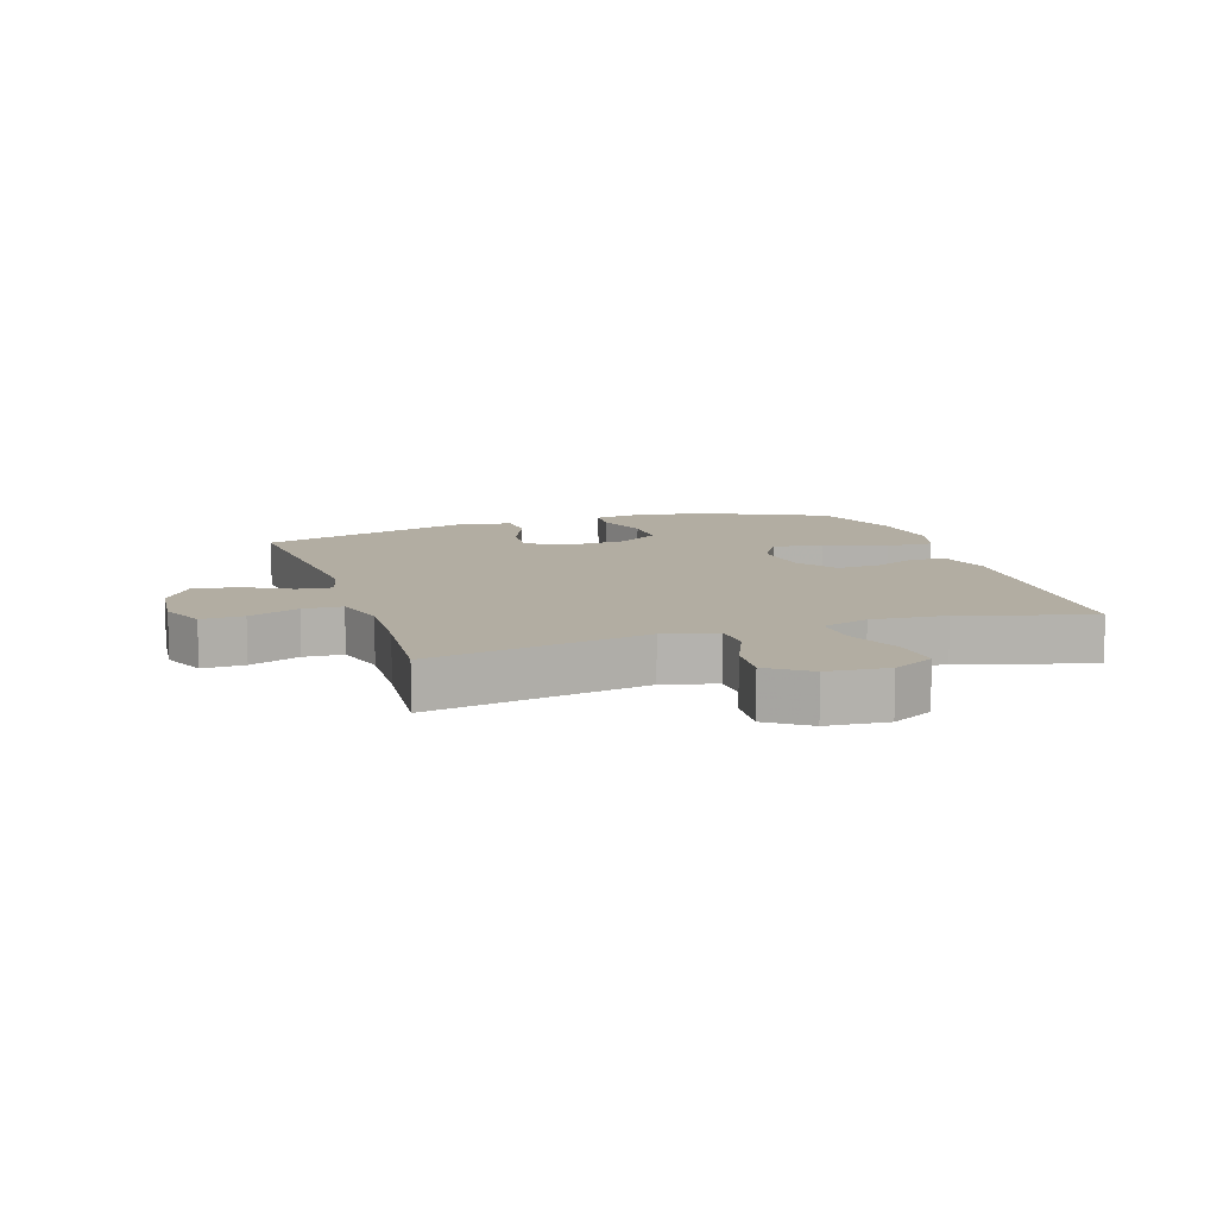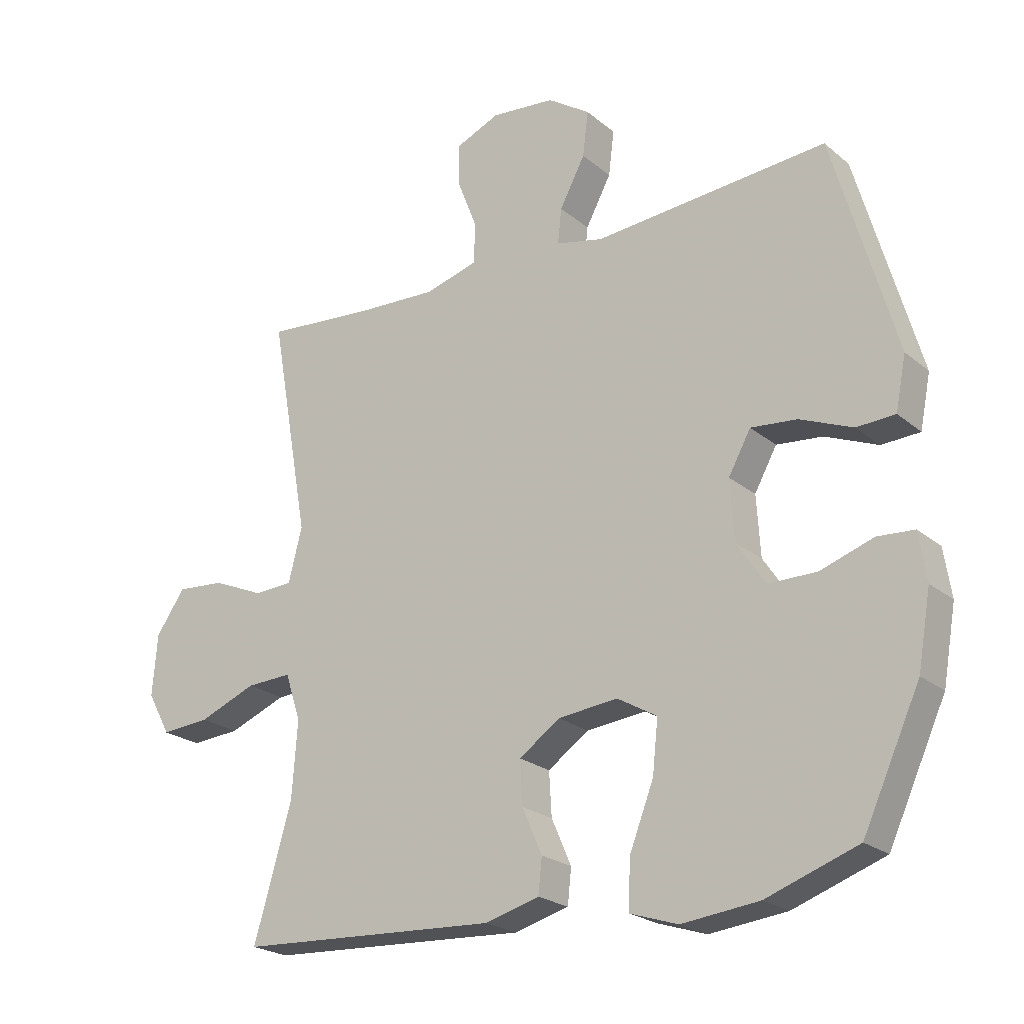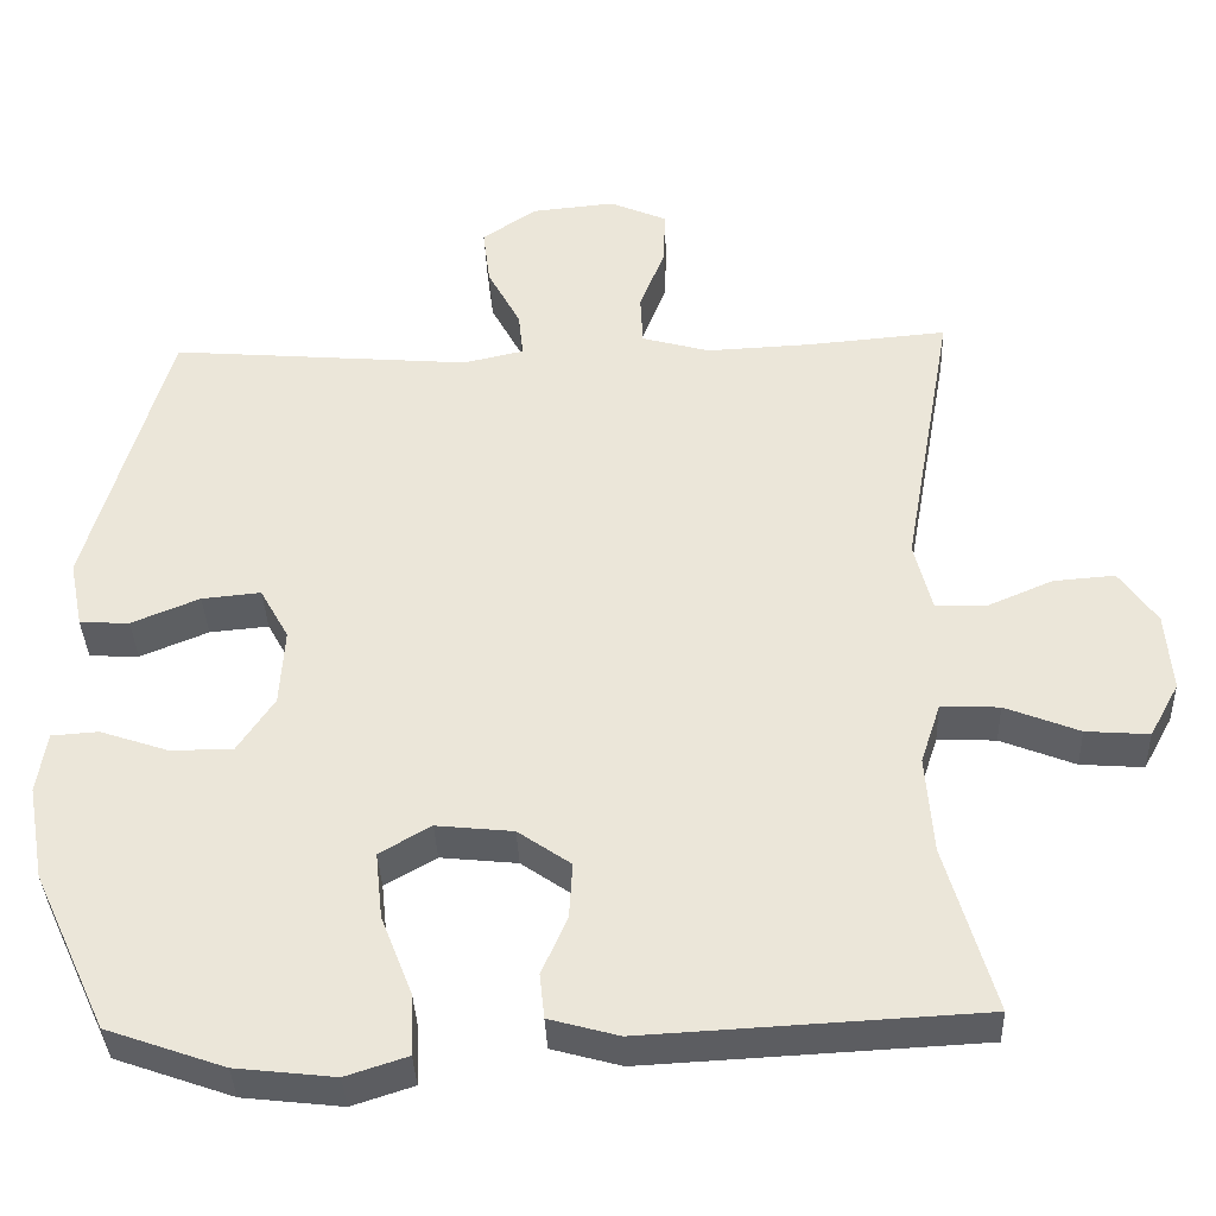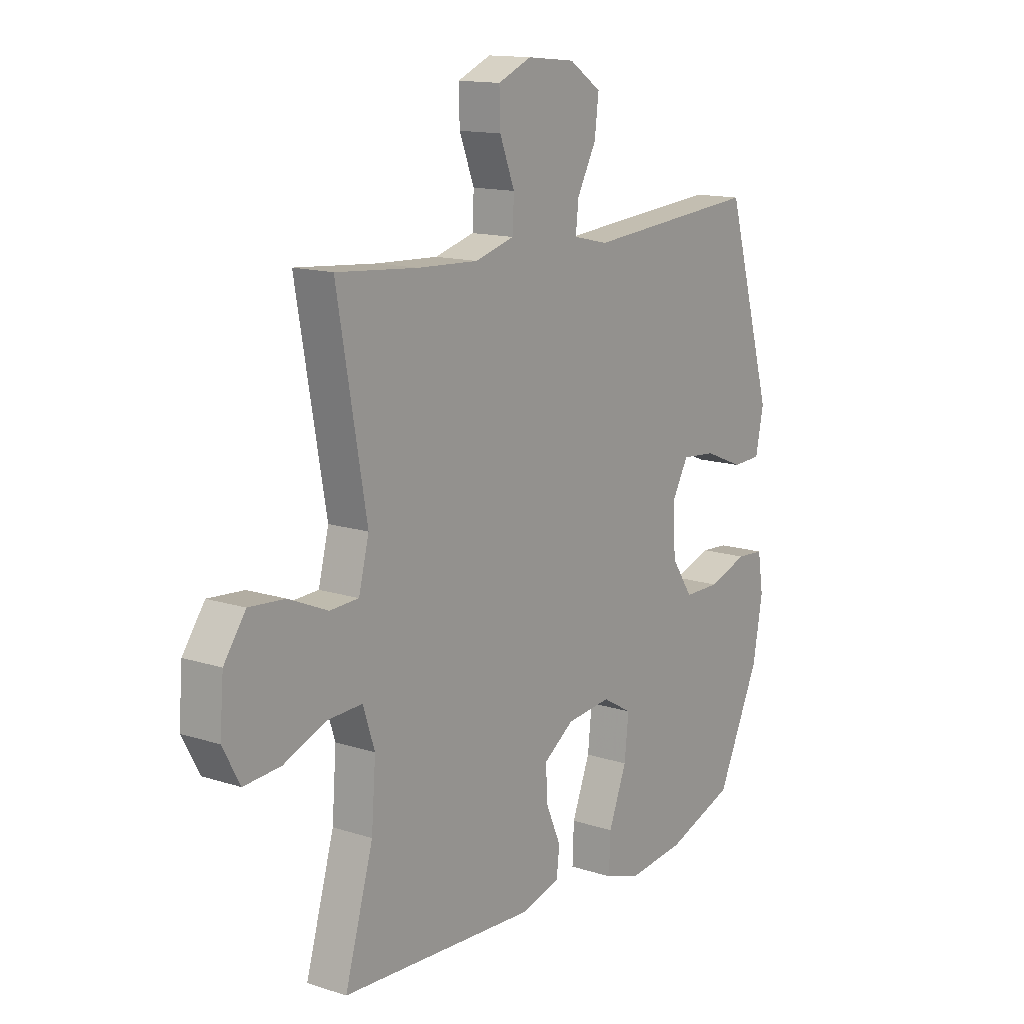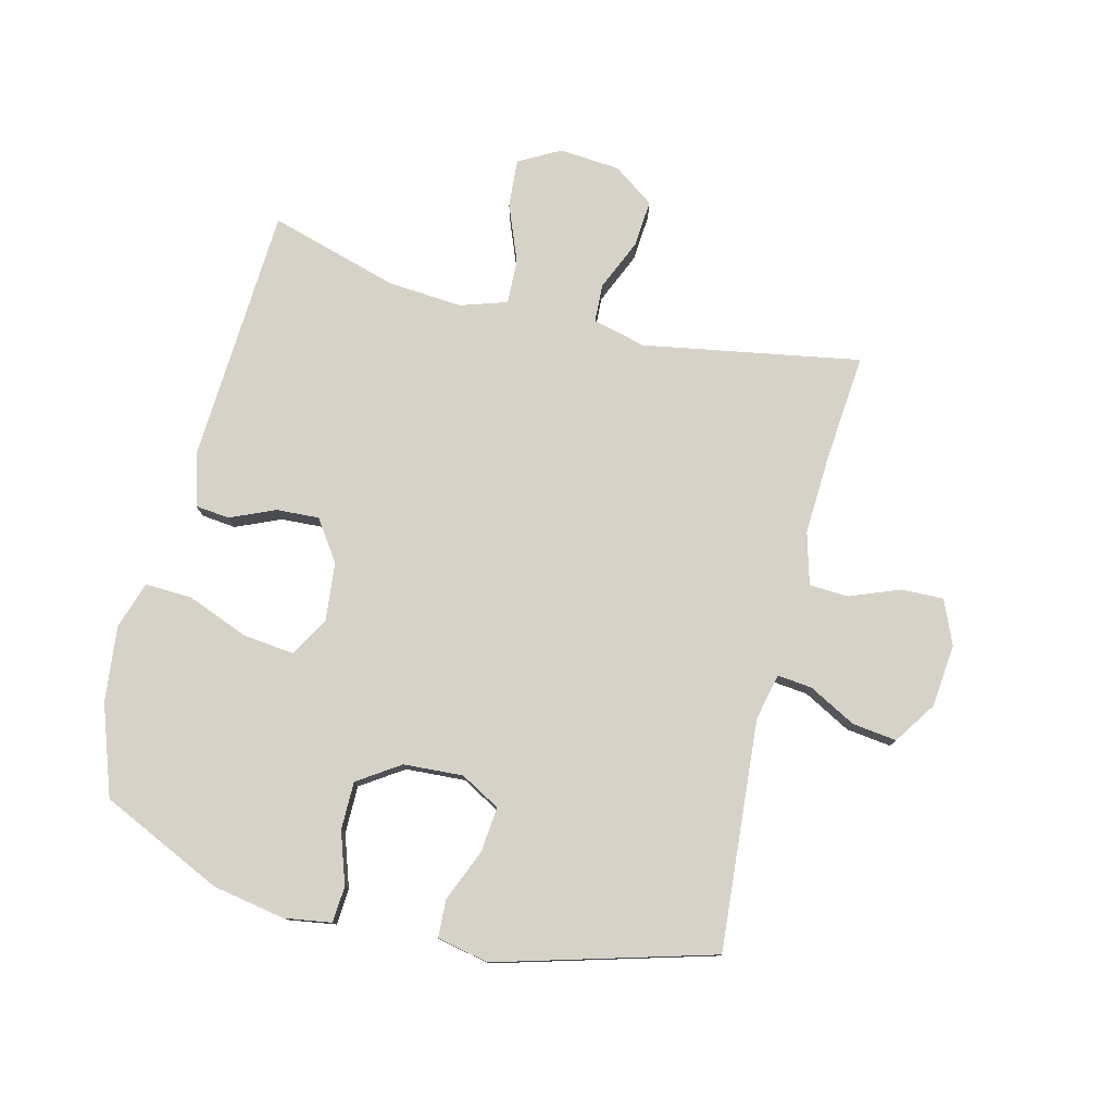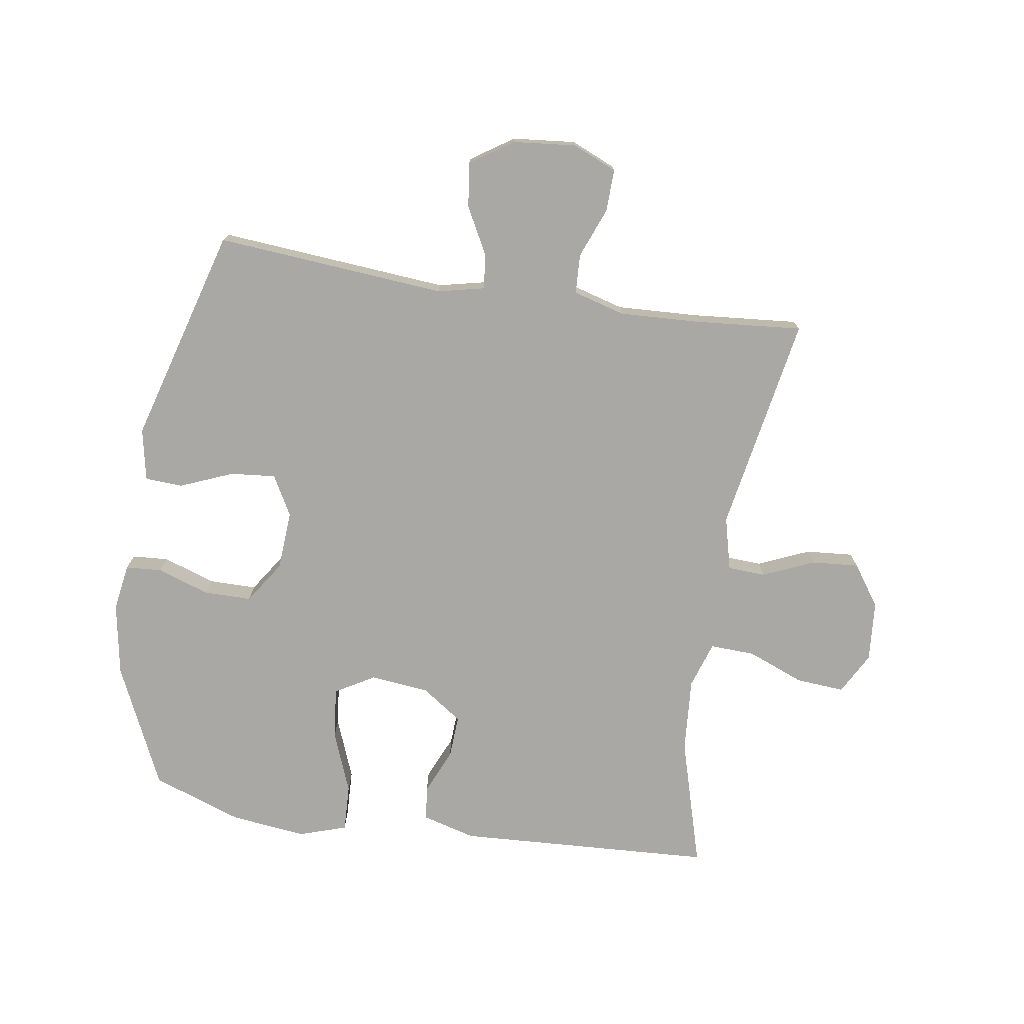
<metadata>
{"format":"obj","ext":"obj","renderer":"f3d","projection":"perspective","resolution":1024,"background":"white","views":[{"elev":10.6,"azim":72.0,"up":"+Y"},{"elev":-22.5,"azim":-144.2,"up":"+Z"},{"elev":-36.7,"azim":2.2,"up":"+Z"},{"elev":13.9,"azim":125.8,"up":"+Z"},{"elev":78.2,"azim":-75.9,"up":"+Y"},{"elev":-75.1,"azim":-8.8,"up":"+Y"}]}
</metadata>
<code>
v -0.5 0.07 -0.5
v -0.592 0.07 -0.301
v -0.613 0.07 -0.182
v -0.601 0.07 -0.105
v -0.542 0.07 -0.101
v -0.457 0.07 -0.13
v -0.379 0.07 -0.13
v -0.333 0.07 -0.061
v -0.327 0.07 0.036
v -0.363 0.07 0.101
v -0.437 0.07 0.094
v -0.522 0.07 0.059
v -0.584 0.07 0.062
v -0.601 0.07 0.147
v -0.5 0.07 0.5
v -0.124 0.07 0.469
v -0.048 0.07 0.486
v -0.054 0.07 0.543
v -0.095 0.07 0.62
v -0.104 0.07 0.693
v -0.035 0.07 0.739
v 0.068 0.07 0.749
v 0.14 0.07 0.718
v 0.138 0.07 0.649
v 0.106 0.07 0.567
v 0.109 0.07 0.503
v 0.194 0.07 0.479
v 0.325 0.07 0.485
v 0.5 0.07 0.5
v 0.437 0.07 0.145
v 0.459 0.07 0.058
v 0.521 0.07 0.055
v 0.605 0.07 0.091
v 0.682 0.07 0.097
v 0.729 0.07 0.03
v 0.737 0.07 -0.069
v 0.7 0.07 -0.137
v 0.621 0.07 -0.131
v 0.528 0.07 -0.094
v 0.455 0.07 -0.091
v 0.43 0.07 -0.167
v 0.439 0.07 -0.289
v 0.5 0.07 -0.5
v 0.08 0.07 -0.522
v -0.007 0.07 -0.498
v -0.013 0.07 -0.442
v 0.019 0.07 -0.369
v 0.023 0.07 -0.299
v -0.043 0.07 -0.253
v -0.139 0.07 -0.243
v -0.203 0.07 -0.28
v -0.194 0.07 -0.364
v -0.155 0.07 -0.464
v -0.152 0.07 -0.541
v -0.229 0.07 -0.566
v -0.353 0.07 -0.552
v -0.5 0 -0.5
v -0.592 0 -0.301
v -0.613 0 -0.182
v -0.601 0 -0.105
v -0.542 0 -0.101
v -0.457 0 -0.13
v -0.379 0 -0.13
v -0.333 0 -0.061
v -0.327 0 0.036
v -0.363 0 0.101
v -0.437 0 0.094
v -0.522 0 0.059
v -0.584 0 0.062
v -0.601 0 0.147
v -0.5 0 0.5
v -0.124 0 0.469
v -0.048 0 0.486
v -0.054 0 0.543
v -0.095 0 0.62
v -0.104 0 0.693
v -0.035 0 0.739
v 0.068 0 0.749
v 0.14 0 0.718
v 0.138 0 0.649
v 0.106 0 0.567
v 0.109 0 0.503
v 0.194 0 0.479
v 0.325 0 0.485
v 0.5 0 0.5
v 0.437 0 0.145
v 0.459 0 0.058
v 0.521 0 0.055
v 0.605 0 0.091
v 0.682 0 0.097
v 0.729 0 0.03
v 0.737 0 -0.069
v 0.7 0 -0.137
v 0.621 0 -0.131
v 0.528 0 -0.094
v 0.455 0 -0.091
v 0.43 0 -0.167
v 0.439 0 -0.289
v 0.5 0 -0.5
v 0.08 0 -0.522
v -0.007 0 -0.498
v -0.013 0 -0.442
v 0.019 0 -0.369
v 0.023 0 -0.299
v -0.043 0 -0.253
v -0.139 0 -0.243
v -0.203 0 -0.28
v -0.194 0 -0.364
v -0.155 0 -0.464
v -0.152 0 -0.541
v -0.229 0 -0.566
v -0.353 0 -0.552
f 4 5 6
f 3 4 6
f 2 3 6
f 1 2 6
f 56 1 6
f 55 56 6
f 54 55 6
f 53 54 6
f 52 53 6
f 51 52 6 7
f 50 51 7 8
f 49 50 8 9
f 48 49 9 10
f 45 46 47
f 44 45 47
f 43 44 47
f 42 43 47
f 41 42 47 48
f 40 41 48 10
f 37 38 39
f 36 37 39
f 35 36 39
f 34 35 39
f 33 34 39
f 32 33 39
f 31 32 39 40
f 30 31 40 10
f 28 29 30 10
f 23 24 25
f 22 23 25
f 21 22 25
f 20 21 25
f 19 20 25
f 18 19 25
f 17 18 25 26
f 16 17 26 27
f 14 15 16
f 13 14 16
f 12 13 16
f 11 12 16
f 27 28 10 11
f 11 16 27
f 62 61 60
f 62 60 59
f 62 59 58
f 62 58 57
f 62 57 112
f 62 112 111
f 62 111 110
f 62 110 109
f 62 109 108
f 63 62 108 107
f 64 63 107 106
f 65 64 106 105
f 66 65 105 104
f 103 102 101
f 103 101 100
f 103 100 99
f 103 99 98
f 104 103 98 97
f 66 104 97 96
f 95 94 93
f 95 93 92
f 95 92 91
f 95 91 90
f 95 90 89
f 95 89 88
f 96 95 88 87
f 66 96 87 86
f 66 86 85 84
f 81 80 79
f 81 79 78
f 81 78 77
f 81 77 76
f 81 76 75
f 81 75 74
f 82 81 74 73
f 83 82 73 72
f 72 71 70
f 72 70 69
f 72 69 68
f 72 68 67
f 67 66 84 83
f 83 72 67
f 1 57 58 2
f 2 58 59 3
f 3 59 60 4
f 4 60 61 5
f 5 61 62 6
f 6 62 63 7
f 7 63 64 8
f 8 64 65 9
f 9 65 66 10
f 10 66 67 11
f 11 67 68 12
f 12 68 69 13
f 13 69 70 14
f 14 70 71 15
f 15 71 72 16
f 16 72 73 17
f 17 73 74 18
f 18 74 75 19
f 19 75 76 20
f 20 76 77 21
f 21 77 78 22
f 22 78 79 23
f 23 79 80 24
f 24 80 81 25
f 25 81 82 26
f 26 82 83 27
f 27 83 84 28
f 28 84 85 29
f 29 85 86 30
f 30 86 87 31
f 31 87 88 32
f 32 88 89 33
f 33 89 90 34
f 34 90 91 35
f 35 91 92 36
f 36 92 93 37
f 37 93 94 38
f 38 94 95 39
f 39 95 96 40
f 40 96 97 41
f 41 97 98 42
f 42 98 99 43
f 43 99 100 44
f 44 100 101 45
f 45 101 102 46
f 46 102 103 47
f 47 103 104 48
f 48 104 105 49
f 49 105 106 50
f 50 106 107 51
f 51 107 108 52
f 52 108 109 53
f 53 109 110 54
f 54 110 111 55
f 55 111 112 56
f 56 112 57 1

</code>
